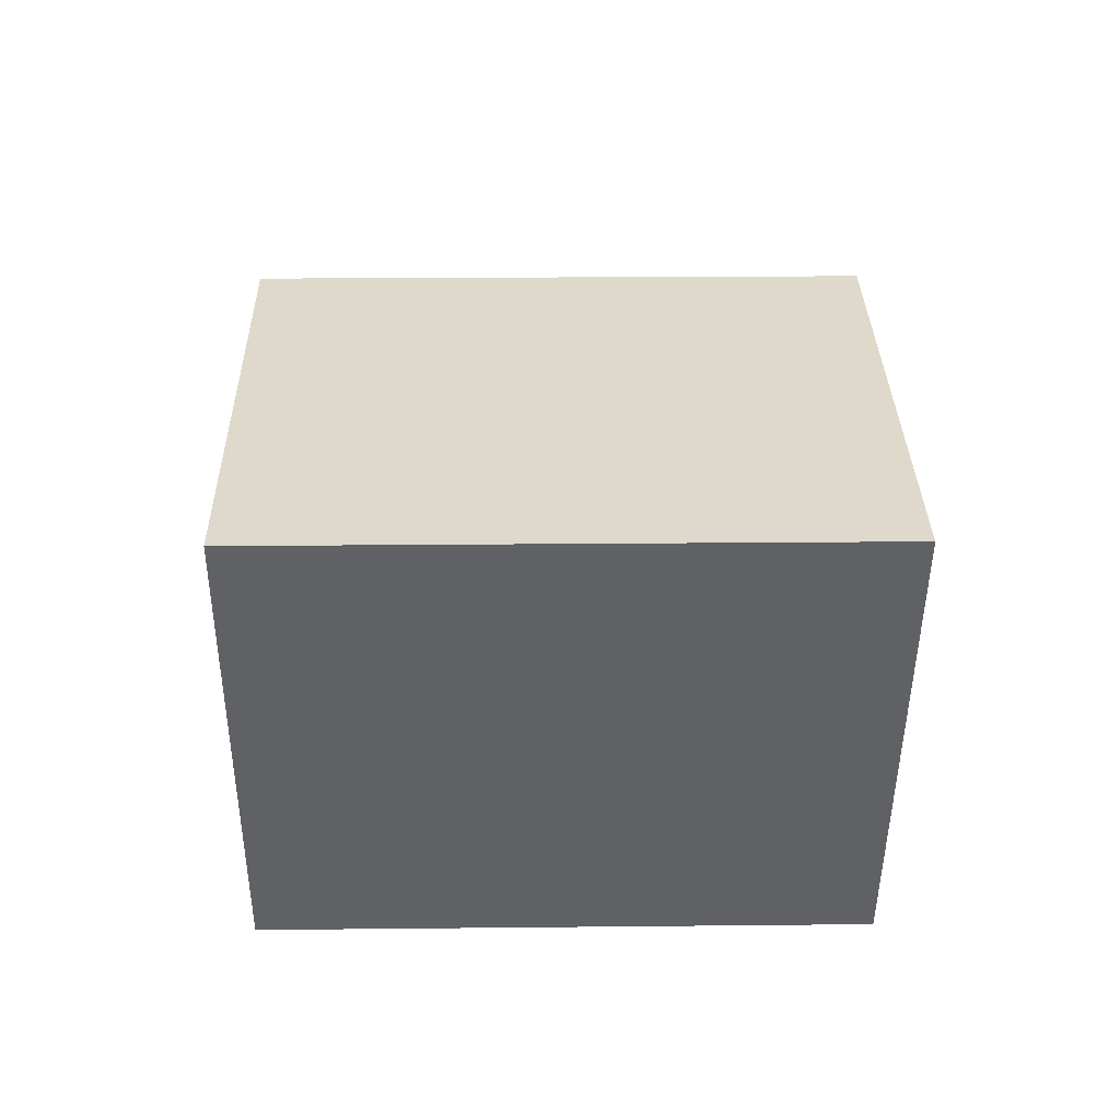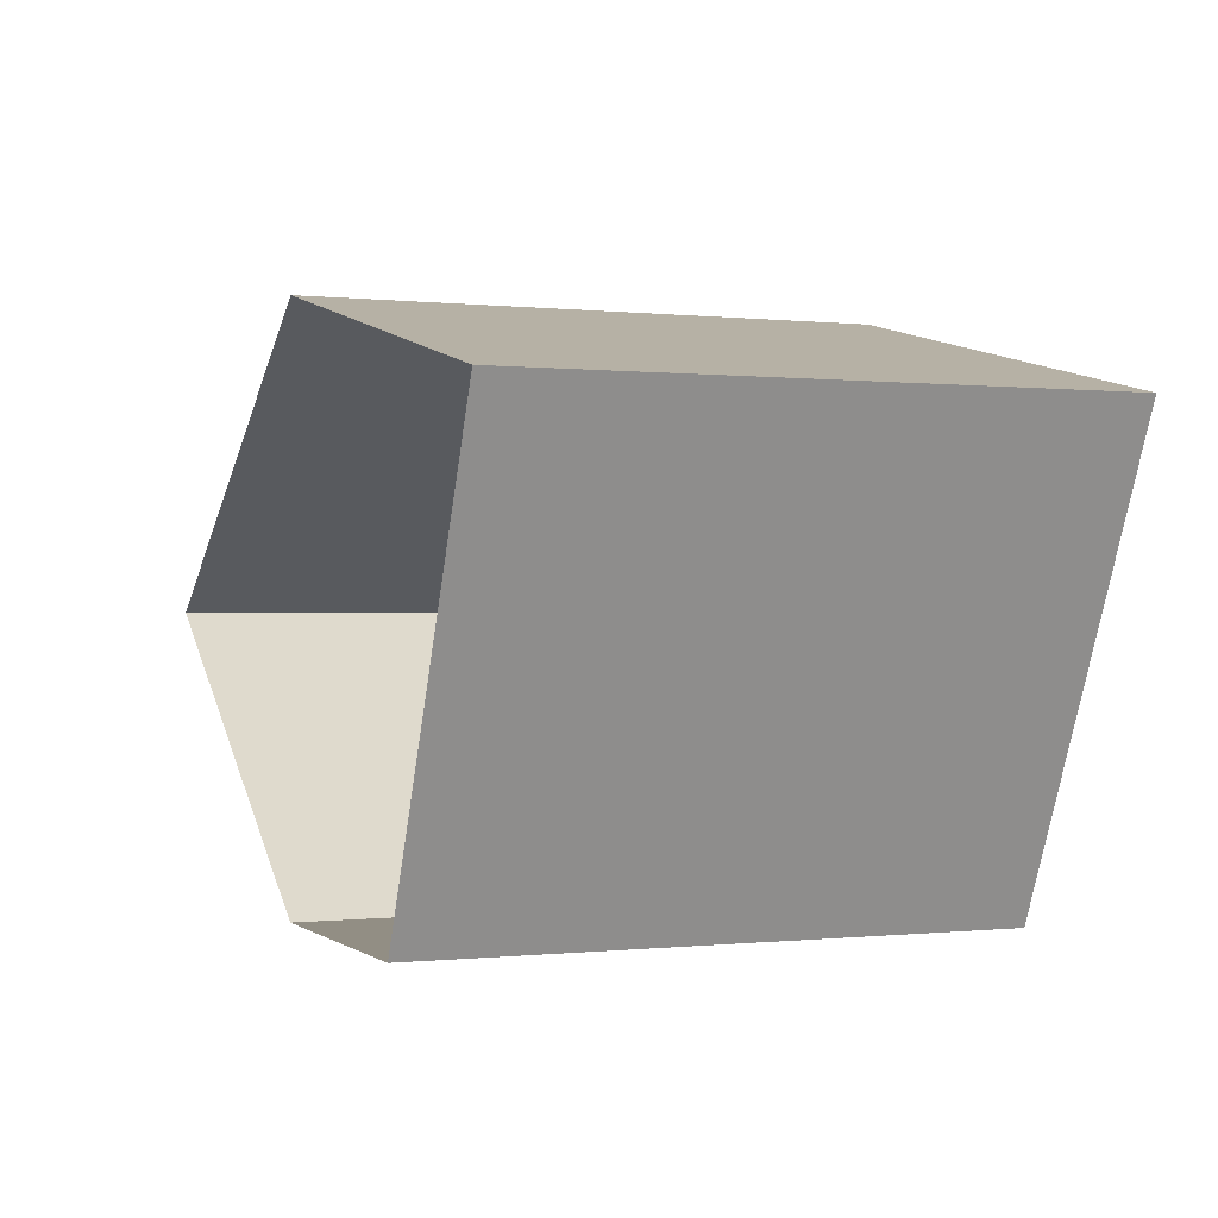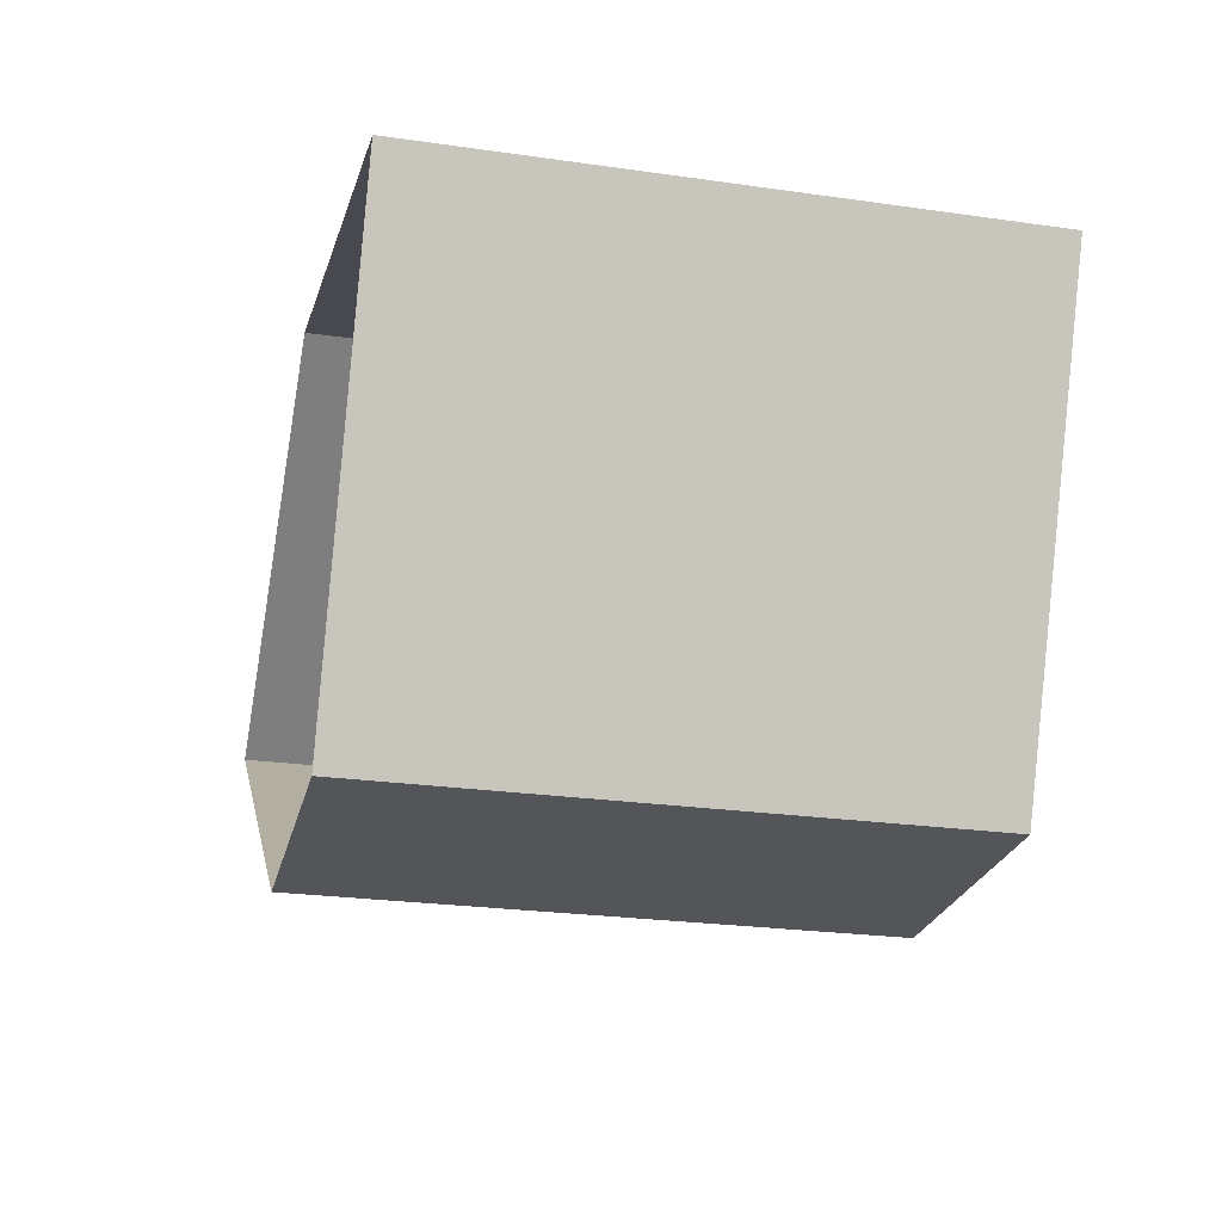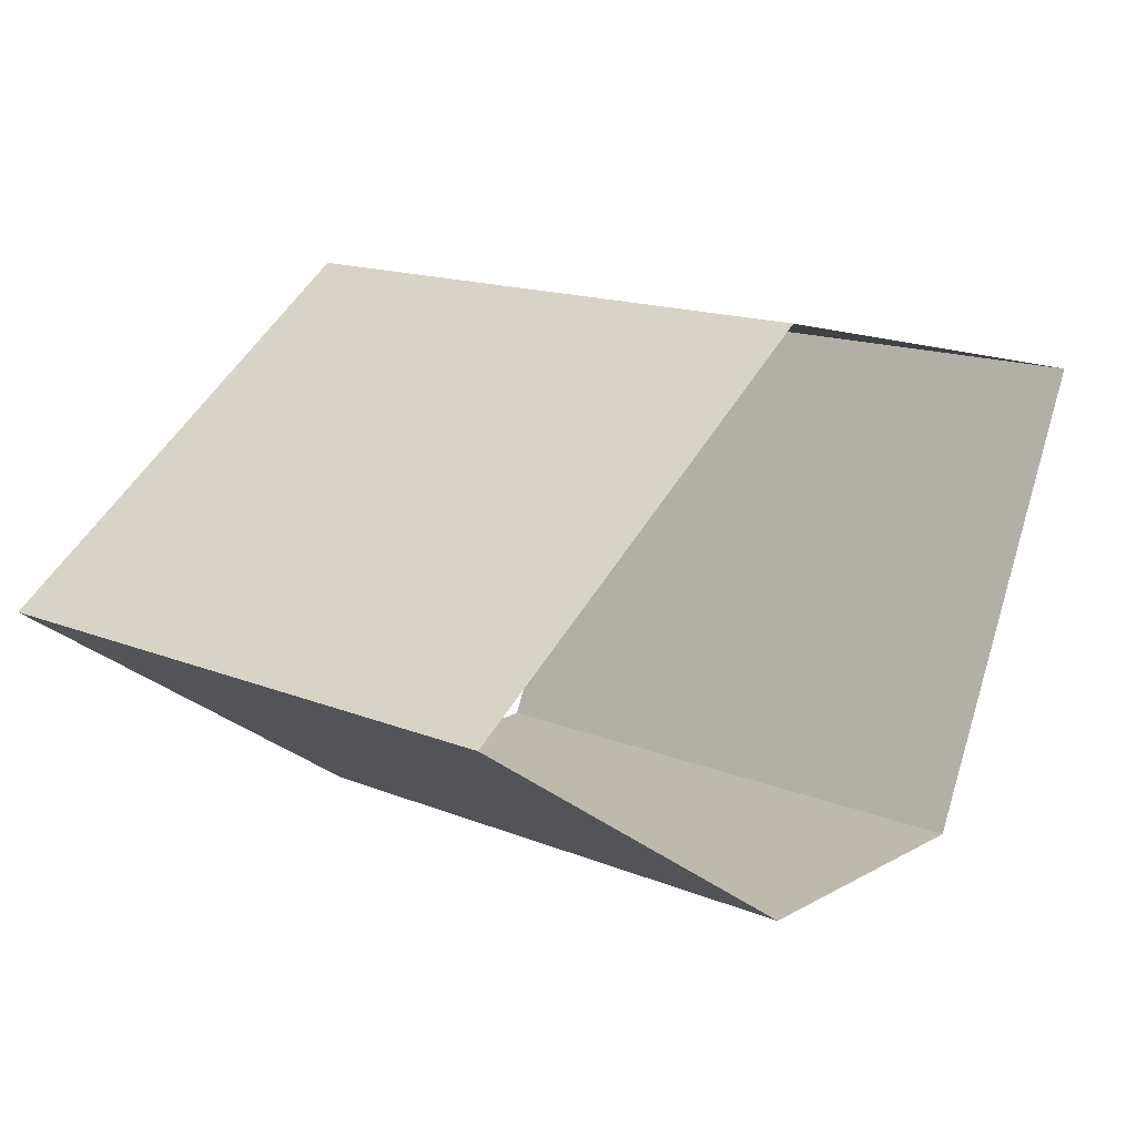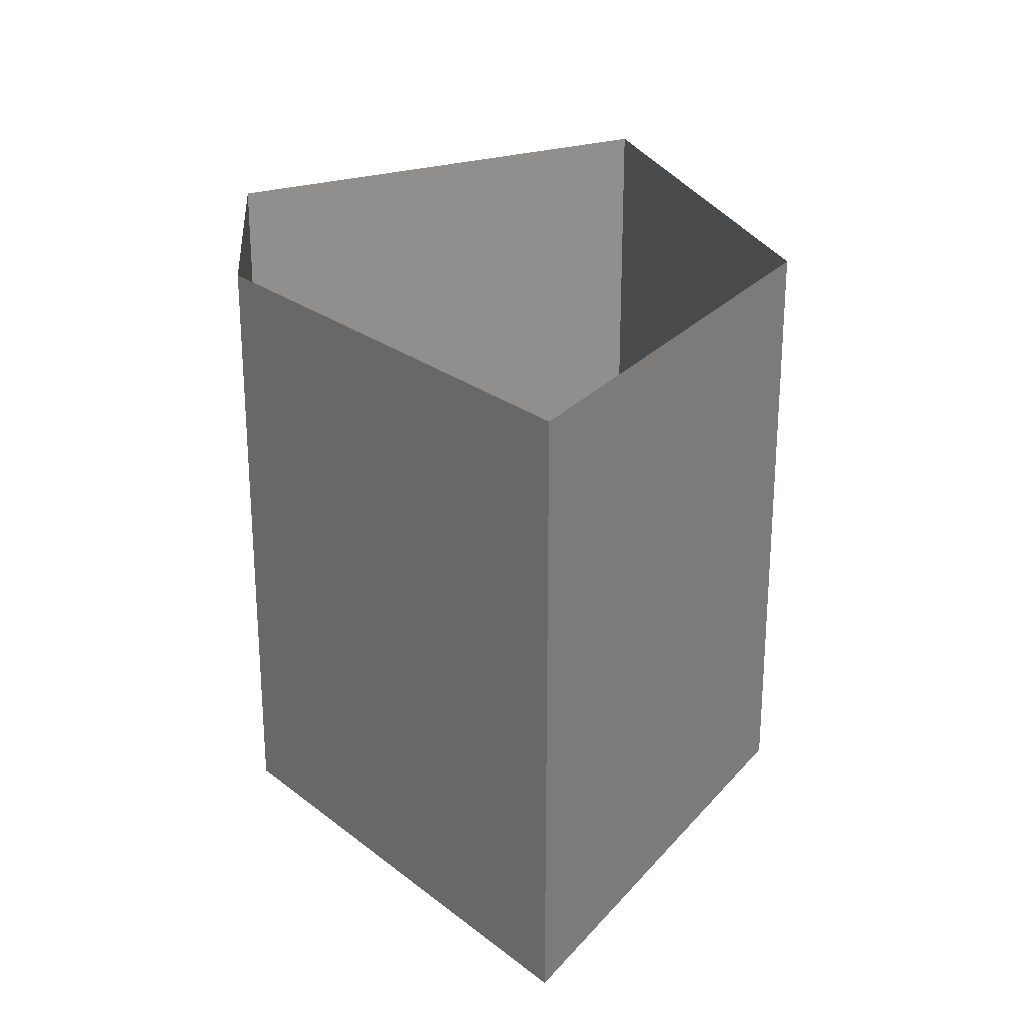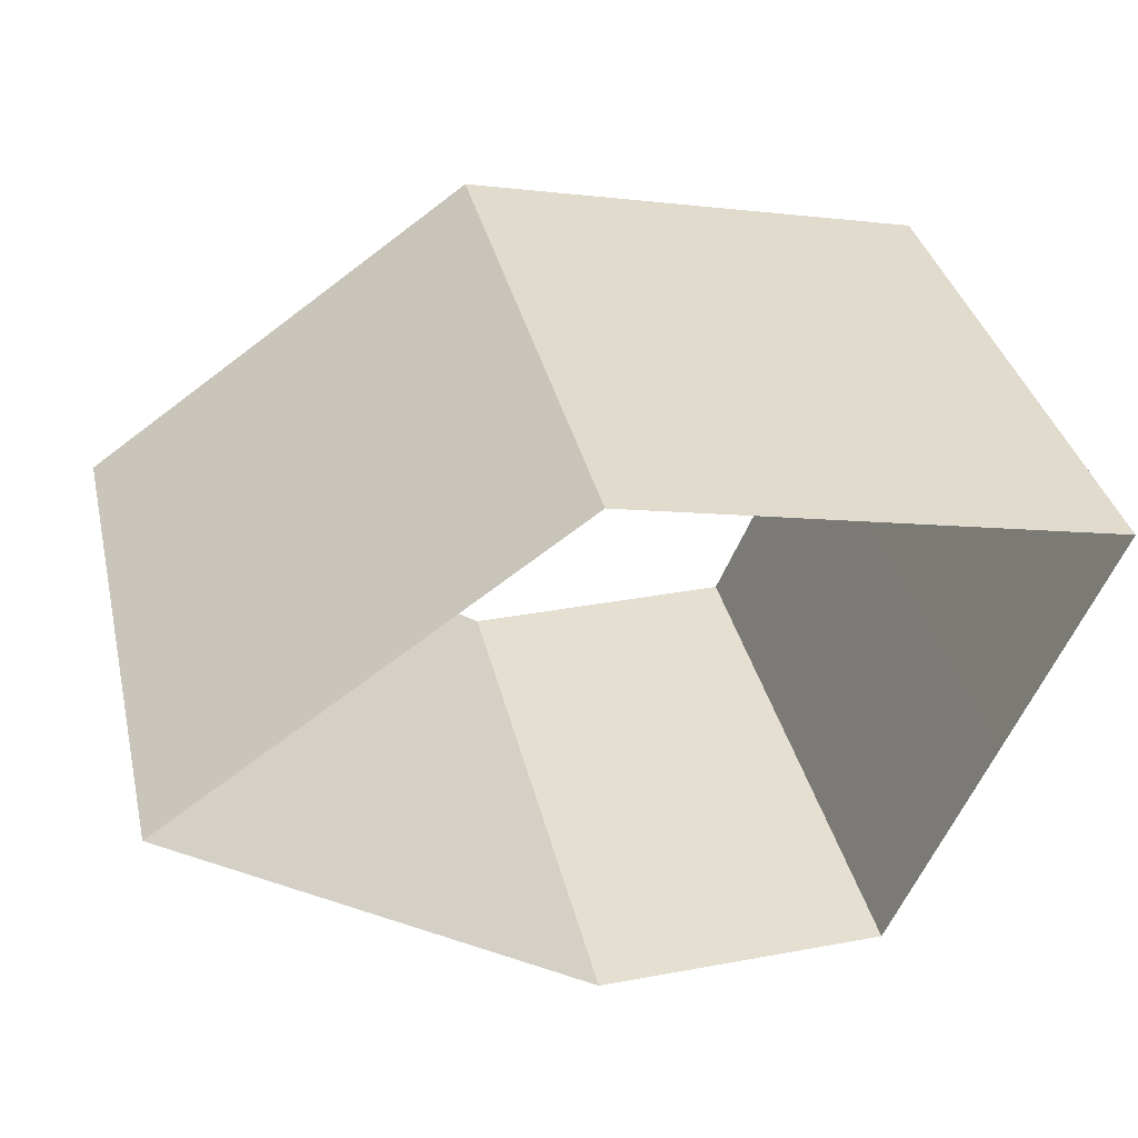
<metadata>
{"format":"obj","ext":"obj","renderer":"f3d","projection":"perspective","resolution":1024,"background":"white","views":[{"elev":19.7,"azim":-91.1,"up":"+Y"},{"elev":-0.2,"azim":-112.7,"up":"+Y"},{"elev":-24.8,"azim":-103.1,"up":"+Y"},{"elev":15.3,"azim":130.8,"up":"+Y"},{"elev":25.1,"azim":85.6,"up":"+Z"},{"elev":36.7,"azim":166.7,"up":"+Y"}]}
</metadata>
<code>
v -0.414 -0.4136 0
v -0.455 -0.3203 0
v -0.5007 -0.2158 0
v -0.5513 -0.1003 0
v -0.6067 0.02632 0
v -0.732 0.3128 0
v -0.6616 0.3283 0
v -0.5735 0.3478 0
v -0.4679 0.3712 0
v -0.3446 0.3985 0
v -0.2037 0.4297 0
v 0.1309 0.5041 0
v 0.1899 0.4629 0
v 0.2637 0.4114 0
v 0.3524 0.3496 0
v 0.4559 0.2774 0
v 0.5743 0.195 0
v 0.8555 -0.0006784 0
v 0.7965 -0.04102 0
v 0.7228 -0.0915 0
v 0.6343 -0.1521 0
v 0.531 -0.2229 0
v 0.4129 -0.3038 0
v 0.1323 -0.4959 0
v 0.09065 -0.4959 0
v 0.03859 -0.4959 0
v -0.02388 -0.4959 0
v -0.09677 -0.4959 0
v -0.1801 -0.4959 0
v -0.3779 -0.4959 0
v -0.414 -0.4136 0
v -0.414 -0.4136 -1.042
v -0.455 -0.3203 -1.042
v -0.5007 -0.2158 -1.042
v -0.5513 -0.1003 -1.042
v -0.6067 0.02632 -1.042
v -0.732 0.3128 -1.042
v -0.6616 0.3283 -1.042
v -0.5735 0.3478 -1.042
v -0.4679 0.3712 -1.042
v -0.3446 0.3985 -1.042
v -0.2037 0.4297 -1.042
v 0.1309 0.5041 -1.042
v 0.1899 0.4629 -1.042
v 0.2637 0.4114 -1.042
v 0.3524 0.3496 -1.042
v 0.4559 0.2774 -1.042
v 0.5743 0.195 -1.042
v 0.8555 -0.0006784 -1.042
v 0.7965 -0.04102 -1.042
v 0.7228 -0.0915 -1.042
v 0.6343 -0.1521 -1.042
v 0.531 -0.2229 -1.042
v 0.4129 -0.3038 -1.042
v 0.1323 -0.4959 -1.042
v 0.09065 -0.4959 -1.042
v 0.03859 -0.4959 -1.042
v -0.02388 -0.4959 -1.042
v -0.09677 -0.4959 -1.042
v -0.1801 -0.4959 -1.042
v -0.3779 -0.4959 -1.042
v -0.414 -0.4136 -1.042
f 1 33 32
f 1 2 33
f 2 34 33
f 2 3 34
f 3 35 34
f 3 4 35
f 4 36 35
f 4 5 36
f 5 37 36
f 5 6 37
f 6 38 37
f 6 7 38
f 7 39 38
f 7 8 39
f 8 40 39
f 8 9 40
f 9 41 40
f 9 10 41
f 10 42 41
f 10 11 42
f 11 43 42
f 11 12 43
f 12 44 43
f 12 13 44
f 13 45 44
f 13 14 45
f 14 46 45
f 14 15 46
f 15 47 46
f 15 16 47
f 16 48 47
f 16 17 48
f 17 49 48
f 17 18 49
f 18 50 49
f 18 19 50
f 19 51 50
f 19 20 51
f 20 52 51
f 20 21 52
f 21 53 52
f 21 22 53
f 22 54 53
f 22 23 54
f 23 55 54
f 23 24 55
f 24 56 55
f 24 25 56
f 25 57 56
f 25 26 57
f 26 58 57
f 26 27 58
f 27 59 58
f 27 28 59
f 28 60 59
f 28 29 60
f 29 61 60
f 29 30 61
f 30 32 61
f 30 1 32

</code>
